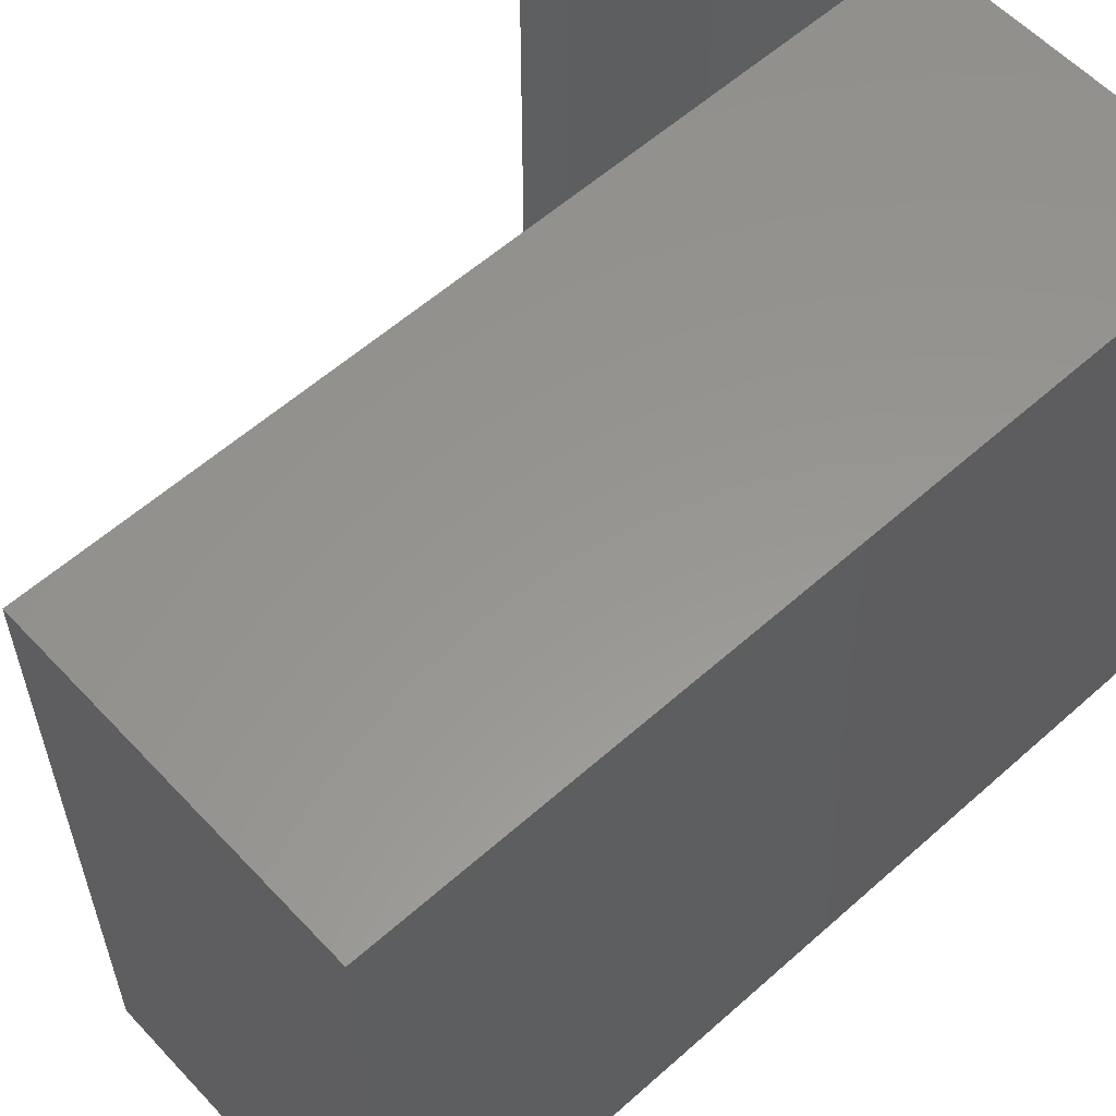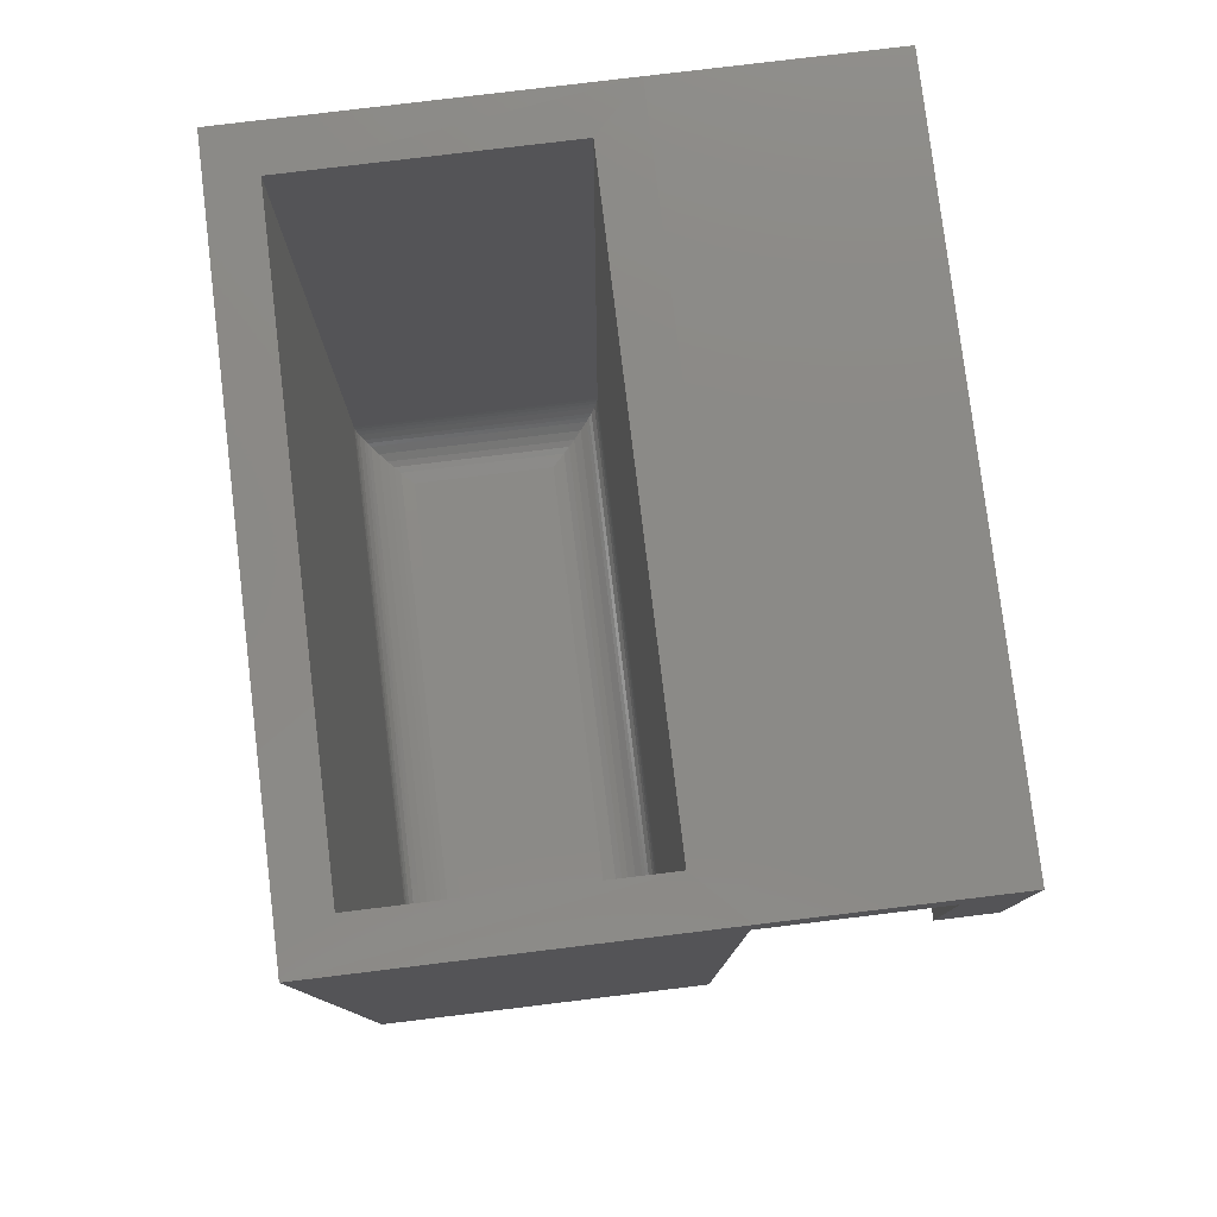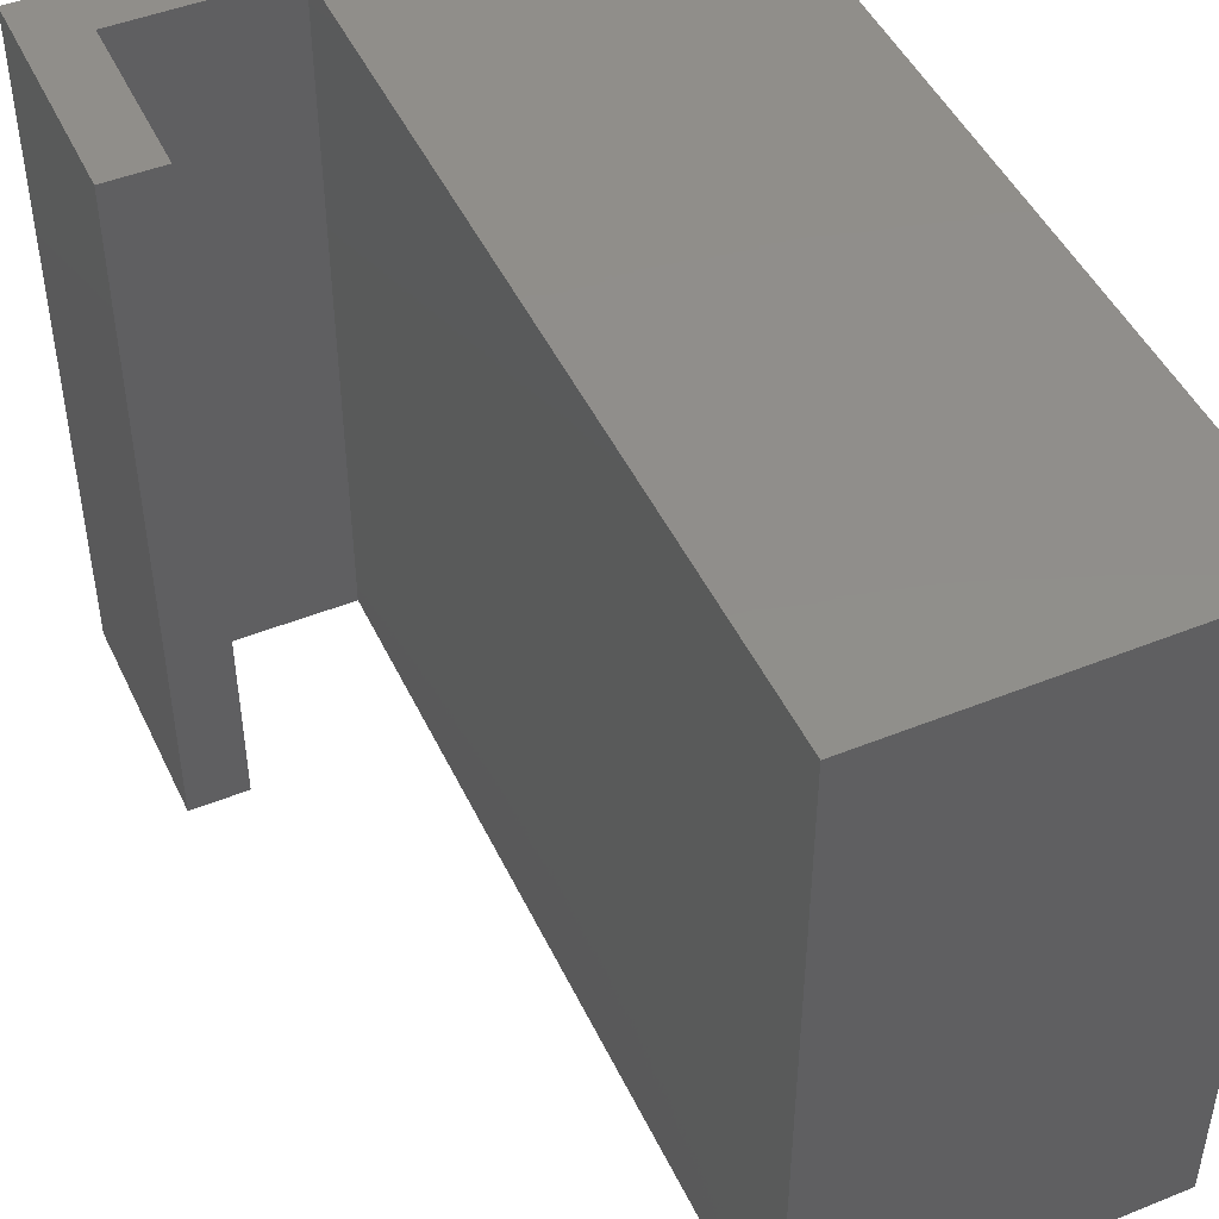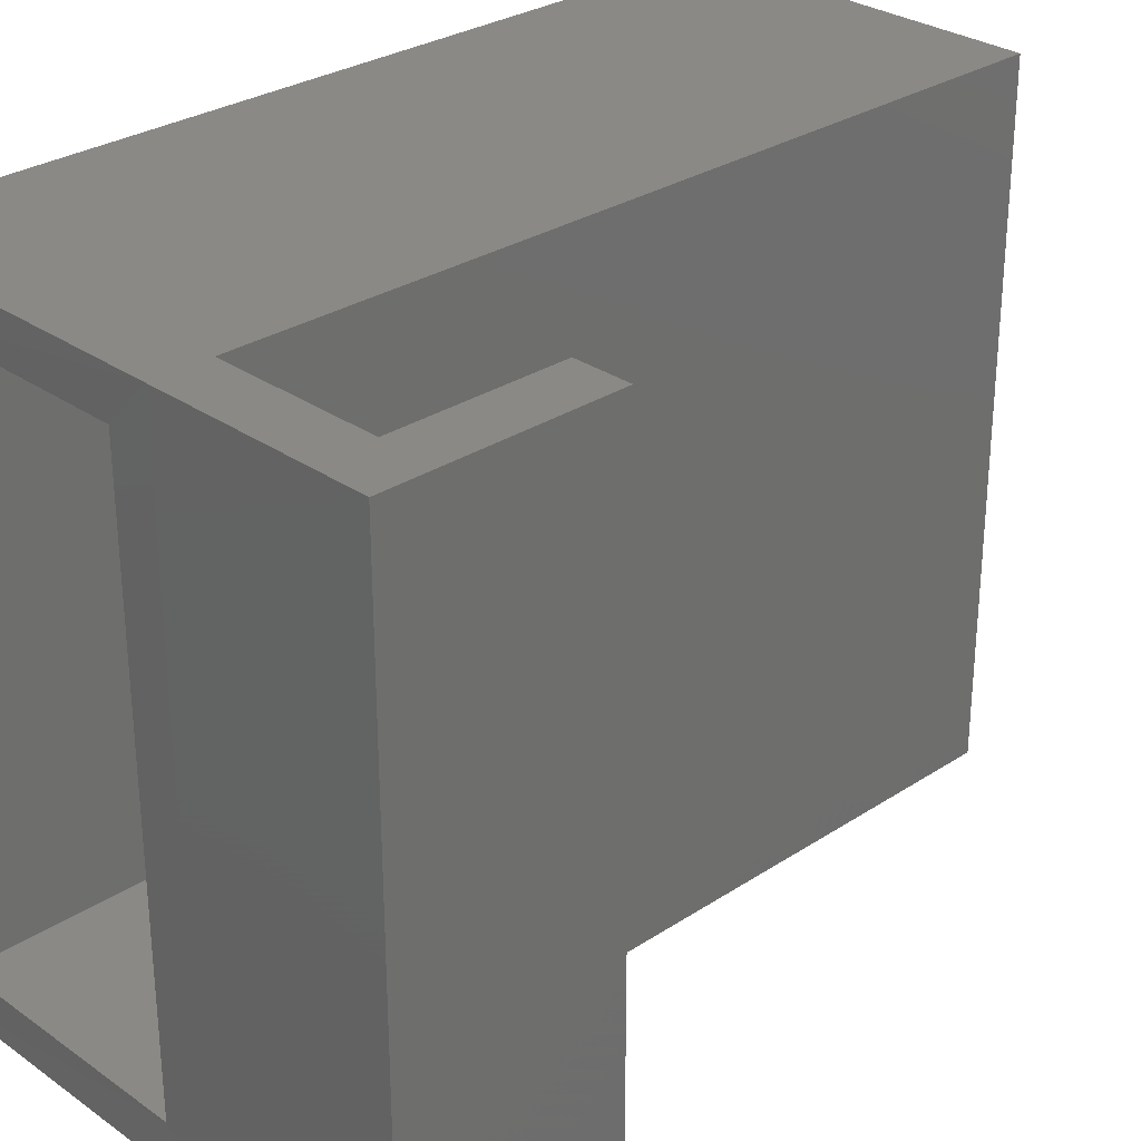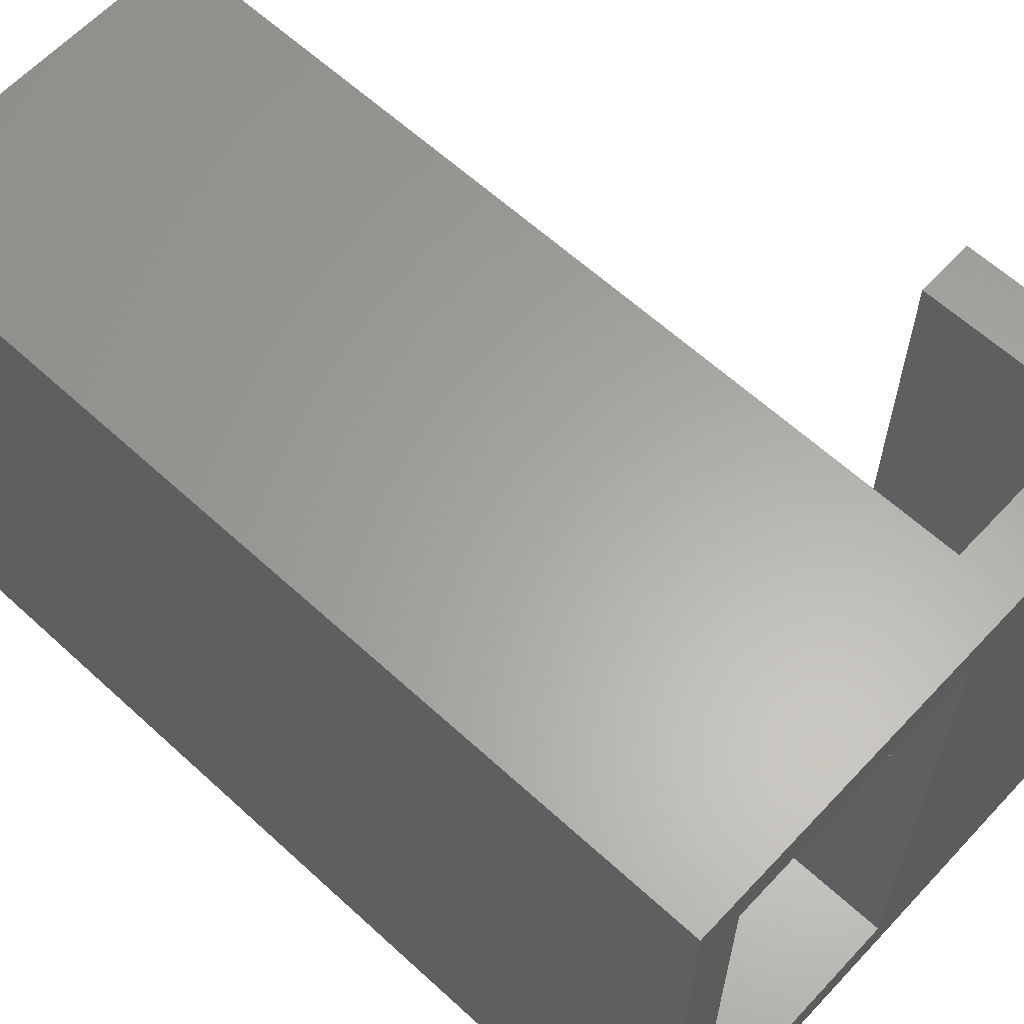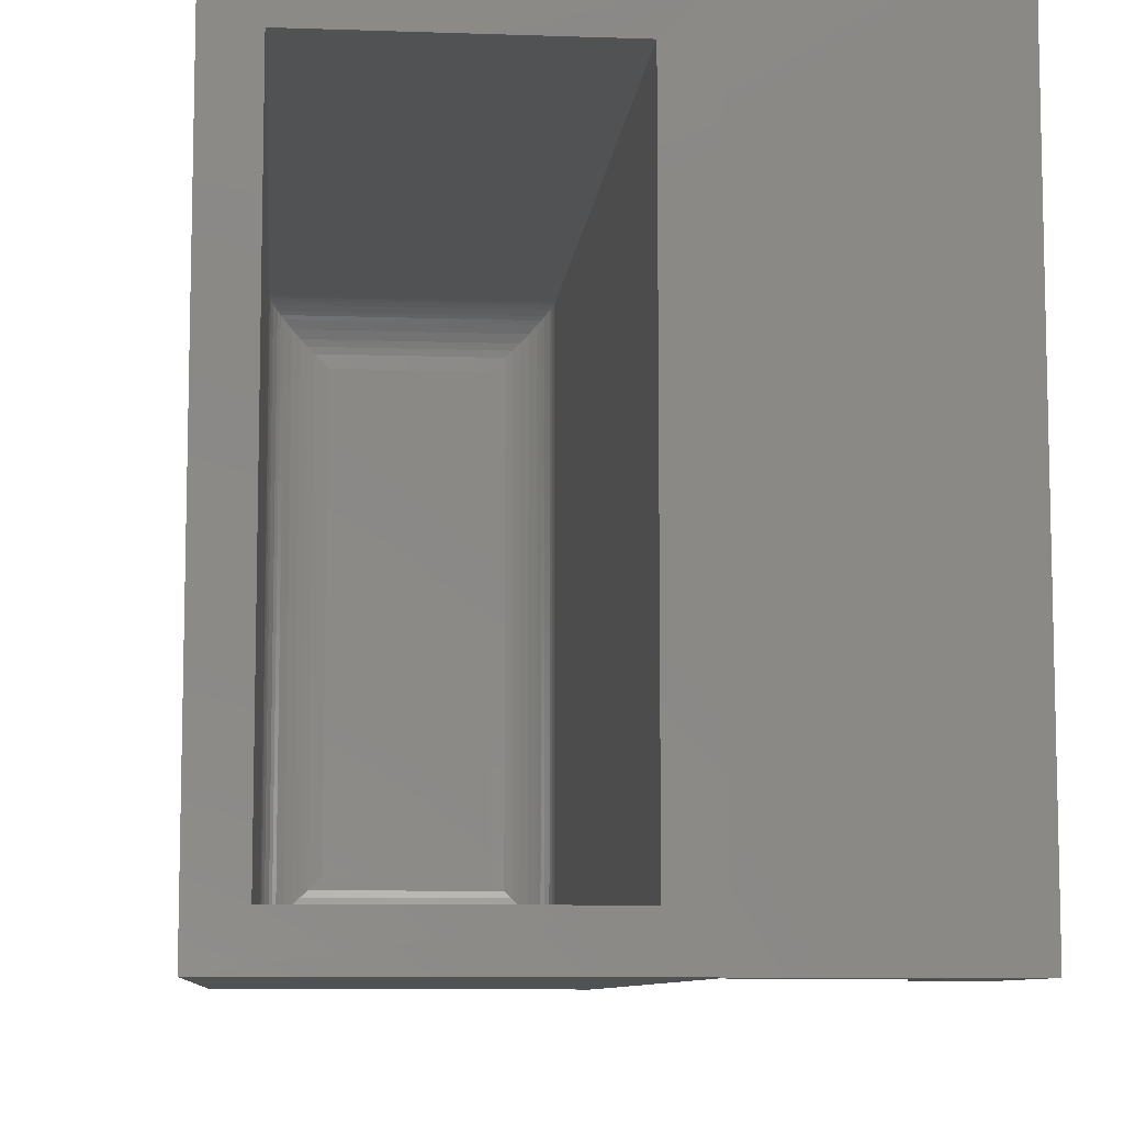
<metadata>
{"format":"stl","ext":"stl","renderer":"f3d","projection":"perspective","resolution":1024,"background":"white","views":[{"elev":58.1,"azim":-132.6,"up":"+Y"},{"elev":78.9,"azim":-6.9,"up":"+Z"},{"elev":47.1,"azim":155.5,"up":"+Y"},{"elev":29.2,"azim":45.9,"up":"+Y"},{"elev":62.2,"azim":-47.1,"up":"+Y"},{"elev":-8.6,"azim":-5.3,"up":"+Y"}]}
</metadata>
<code>
# stl→obj: 70 verts, 136 faces
v 4.592e-17 0 0.75
v 0.03906 -0.03906 0.75
v 0.3 0 0.7505
v 0.2618 -0.03906 0.75
v 0.3 -0.5703 0.7505
v 0.2618 -0.5312 0.75
v 4.592e-17 -0.5703 0.75
v 0.03906 -0.5312 0.75
v 0.437 -0.5703 0.563
v 0.4844 -0.5703 0.563
v 0.437 -0.5703 0.7031
v 0.4844 -0.5703 0.7505
v 0.3 -0.5703 0.7031
v 0 -0.5703 0
v 0.3 -0.5703 -1.837e-17
v 0.3 0 0.7031
v 0.4844 0 0.7505
v 0.437 0 0.7031
v 0.4844 0 0.563
v 0.437 0 0.563
v 0 0 0
v 0.3 0 -1.837e-17
v 0.08594 -0.4844 0.0625
v 0.215 -0.4844 0.0625
v 0.08594 -0.08594 0.0625
v 0.215 -0.08594 0.0625
v 0.03906 -0.03906 0.1094
v 0.03906 -0.5312 0.1094
v 0.2618 -0.03906 0.1094
v 0.2618 -0.5312 0.1094
v 0.2262 -0.4956 0.06387
v 0.2262 -0.07467 0.06387
v 0.2317 -0.06919 0.06559
v 0.2317 -0.5011 0.06559
v 0.2371 -0.06384 0.06804
v 0.2371 -0.5065 0.06804
v 0.2439 -0.05702 0.07248
v 0.2439 -0.5133 0.07248
v 0.2501 -0.0508 0.07835
v 0.2501 -0.5195 0.07835
v 0.2529 -0.048 0.08184
v 0.2529 -0.5223 0.08184
v 0.2554 -0.04548 0.08571
v 0.2554 -0.5248 0.08571
v 0.2587 -0.04218 0.09256
v 0.2587 -0.5281 0.09256
v 0.2604 -0.04046 0.09799
v 0.2604 -0.5298 0.09799
v 0.2615 -0.03942 0.1036
v 0.2615 -0.5309 0.1036
v 0.07467 -0.4956 0.06387
v 0.06919 -0.5011 0.06559
v 0.06384 -0.5065 0.06804
v 0.05702 -0.5133 0.07248
v 0.0508 -0.5195 0.07835
v 0.048 -0.5223 0.08184
v 0.04548 -0.5248 0.08571
v 0.04218 -0.5281 0.09256
v 0.04046 -0.5298 0.09799
v 0.03942 -0.5309 0.1036
v 0.07467 -0.07467 0.06387
v 0.06919 -0.06919 0.06559
v 0.06384 -0.06384 0.06804
v 0.05702 -0.05702 0.07248
v 0.0508 -0.0508 0.07835
v 0.048 -0.048 0.08184
v 0.04548 -0.04548 0.08571
v 0.04218 -0.04218 0.09256
v 0.04046 -0.04046 0.09799
v 0.03942 -0.03942 0.1036
f 1 2 3
f 3 2 4
f 3 4 5
f 5 4 6
f 5 6 7
f 7 6 8
f 7 8 1
f 1 8 2
f 9 10 11
f 11 10 12
f 11 12 13
f 13 12 5
f 13 5 7
f 14 15 7
f 7 15 13
f 1 3 16
f 16 3 17
f 16 17 18
f 18 17 19
f 18 19 20
f 21 1 22
f 22 1 16
f 10 19 12
f 12 19 17
f 9 20 10
f 10 20 19
f 11 18 9
f 9 18 20
f 13 16 11
f 11 16 18
f 12 17 5
f 5 17 3
f 15 22 13
f 13 22 16
f 23 24 25
f 25 24 26
f 2 8 27
f 27 8 28
f 4 2 29
f 29 2 27
f 6 4 30
f 30 4 29
f 8 6 28
f 28 6 30
f 31 32 24
f 32 26 24
f 33 32 31
f 34 33 31
f 35 33 34
f 36 35 34
f 37 35 36
f 38 37 36
f 39 37 38
f 40 39 38
f 41 39 40
f 42 41 40
f 43 41 42
f 44 43 42
f 45 43 44
f 46 45 44
f 47 45 46
f 48 47 46
f 49 47 48
f 48 50 49
f 49 50 30
f 49 30 29
f 51 31 23
f 31 24 23
f 34 31 51
f 52 34 51
f 36 34 52
f 53 36 52
f 38 36 53
f 54 38 53
f 40 38 54
f 55 40 54
f 42 40 55
f 56 42 55
f 44 42 56
f 57 44 56
f 46 44 57
f 58 46 57
f 48 46 58
f 59 48 58
f 50 48 59
f 59 60 50
f 50 60 28
f 50 28 30
f 61 51 25
f 51 23 25
f 52 51 61
f 62 52 61
f 53 52 62
f 63 53 62
f 54 53 63
f 64 54 63
f 55 54 64
f 65 55 64
f 56 55 65
f 66 56 65
f 57 56 66
f 67 57 66
f 58 57 67
f 68 58 67
f 59 58 68
f 69 59 68
f 60 59 69
f 69 70 60
f 60 70 27
f 60 27 28
f 32 61 26
f 61 25 26
f 62 61 32
f 33 62 32
f 63 62 33
f 35 63 33
f 64 63 35
f 37 64 35
f 65 64 37
f 39 65 37
f 66 65 39
f 41 66 39
f 67 66 41
f 43 67 41
f 68 67 43
f 45 68 43
f 69 68 45
f 47 69 45
f 70 69 47
f 47 49 70
f 70 49 29
f 70 29 27
f 7 1 14
f 14 1 21
f 21 22 14
f 14 22 15

</code>
